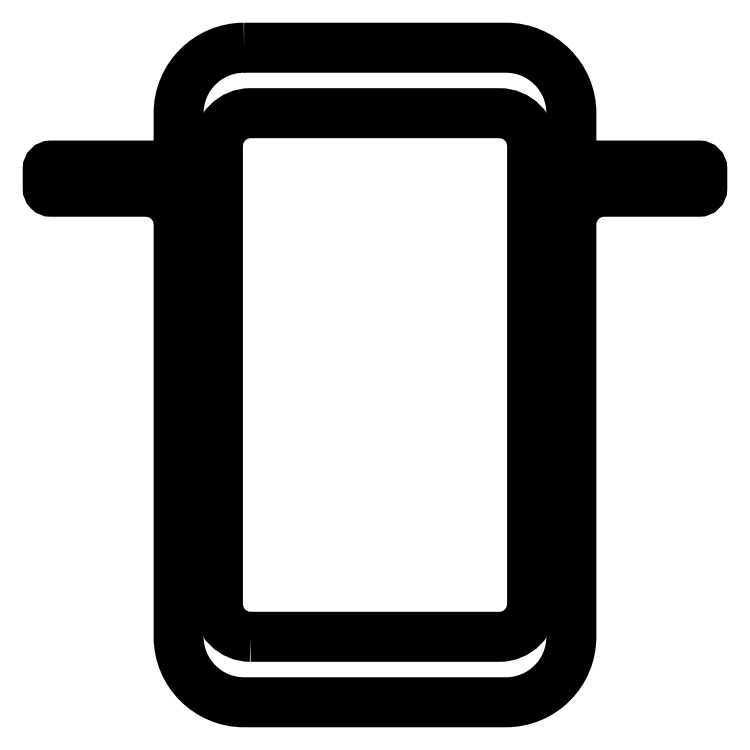
<metadata>
{"format":"dxf","ext":"dxf","renderer":"ezdxf+matplotlib","layout":"modelspace","background":"white","min_lineweight":24,"dpi":150}
</metadata>
<code>
0
SECTION
2
ENTITIES
0
POLYLINE
8
0
66
     1
10
0
20
0
30
0
70
     1
0
VERTEX
8
0
10
592.8
20
614.9
30
0
42
-0.4142
0
VERTEX
8
0
10
590.3
20
617.4
30
0
0
VERTEX
8
0
10
590.3
20
652.4
30
0
42
-0.4142
0
VERTEX
8
0
10
592.8
20
654.9
30
0
0
VERTEX
8
0
10
611.8
20
654.9
30
0
42
-0.4142
0
VERTEX
8
0
10
614.3
20
652.4
30
0
0
VERTEX
8
0
10
614.3
20
617.4
30
0
42
-0.4142
0
VERTEX
8
0
10
611.8
20
614.9
30
0
0
SEQEND
8
0
0
POLYLINE
8
0
66
     1
10
0
20
0
30
0
70
     1
0
VERTEX
8
0
10
592.3
20
659.9
30
0
0
VERTEX
8
0
10
612.3
20
659.9
30
0
42
-0.4142
0
VERTEX
8
0
10
617.3
20
654.9
30
0
0
VERTEX
8
0
10
617.3
20
650.9
30
0
0
VERTEX
8
0
10
627.1
20
650.9
30
0
42
-0.4142
0
VERTEX
8
0
10
627.3
20
650.6
30
0
0
VERTEX
8
0
10
627.3
20
649.1
30
0
42
-0.4142
0
VERTEX
8
0
10
627.1
20
648.9
30
0
0
VERTEX
8
0
10
619.8
20
648.9
30
0
42
0.4142
0
VERTEX
8
0
10
617.3
20
646.4
30
0
0
VERTEX
8
0
10
617.3
20
614.9
30
0
42
-0.4142
0
VERTEX
8
0
10
612.3
20
609.9
30
0
0
VERTEX
8
0
10
592.3
20
609.9
30
0
42
-0.4142
0
VERTEX
8
0
10
587.3
20
614.9
30
0
0
VERTEX
8
0
10
587.3
20
646.4
30
0
42
0.4142
0
VERTEX
8
0
10
584.8
20
648.9
30
0
0
VERTEX
8
0
10
577.6
20
648.9
30
0
42
-0.4142
0
VERTEX
8
0
10
577.3
20
649.1
30
0
0
VERTEX
8
0
10
577.3
20
650.6
30
0
42
-0.4142
0
VERTEX
8
0
10
577.6
20
650.9
30
0
0
VERTEX
8
0
10
587.3
20
650.9
30
0
0
VERTEX
8
0
10
587.3
20
654.9
30
0
42
-0.4142
0
SEQEND
8
0
0
ENDSEC
0
EOF

</code>
